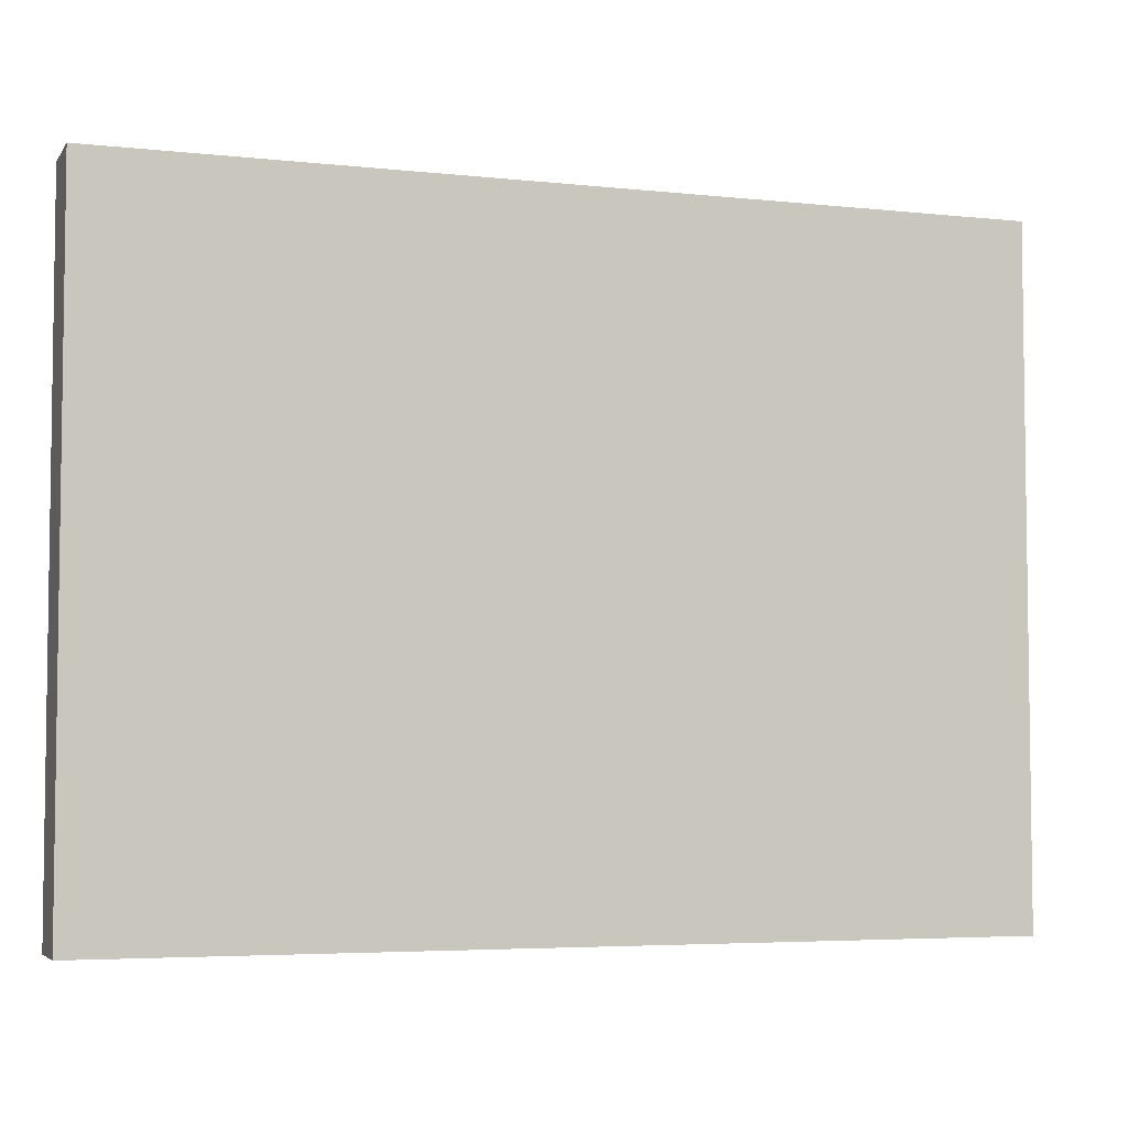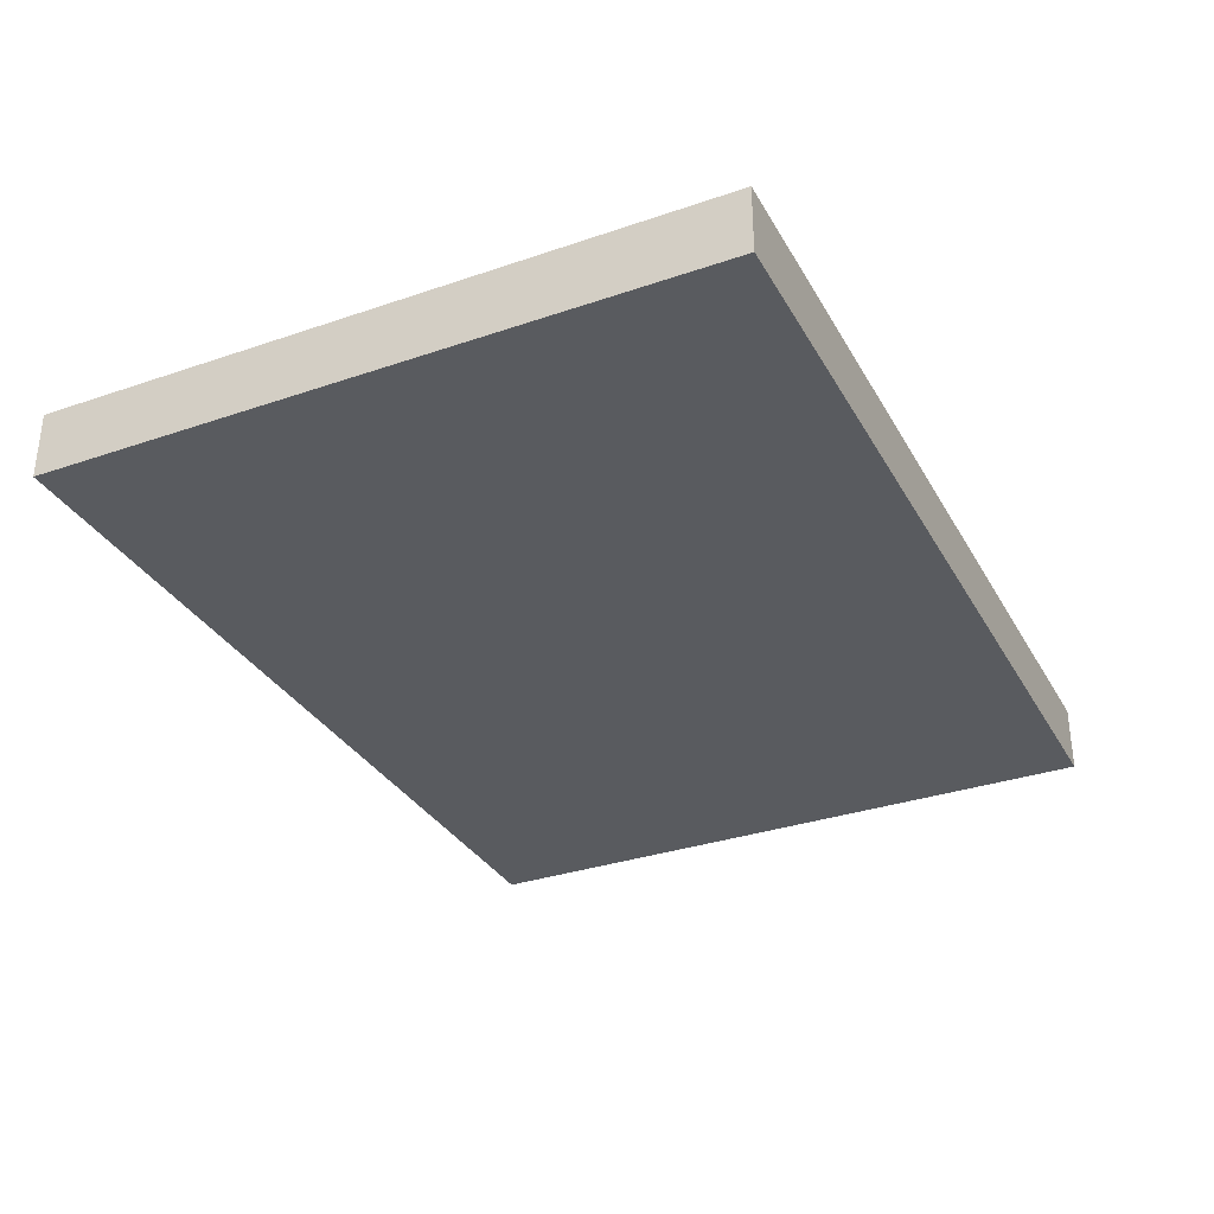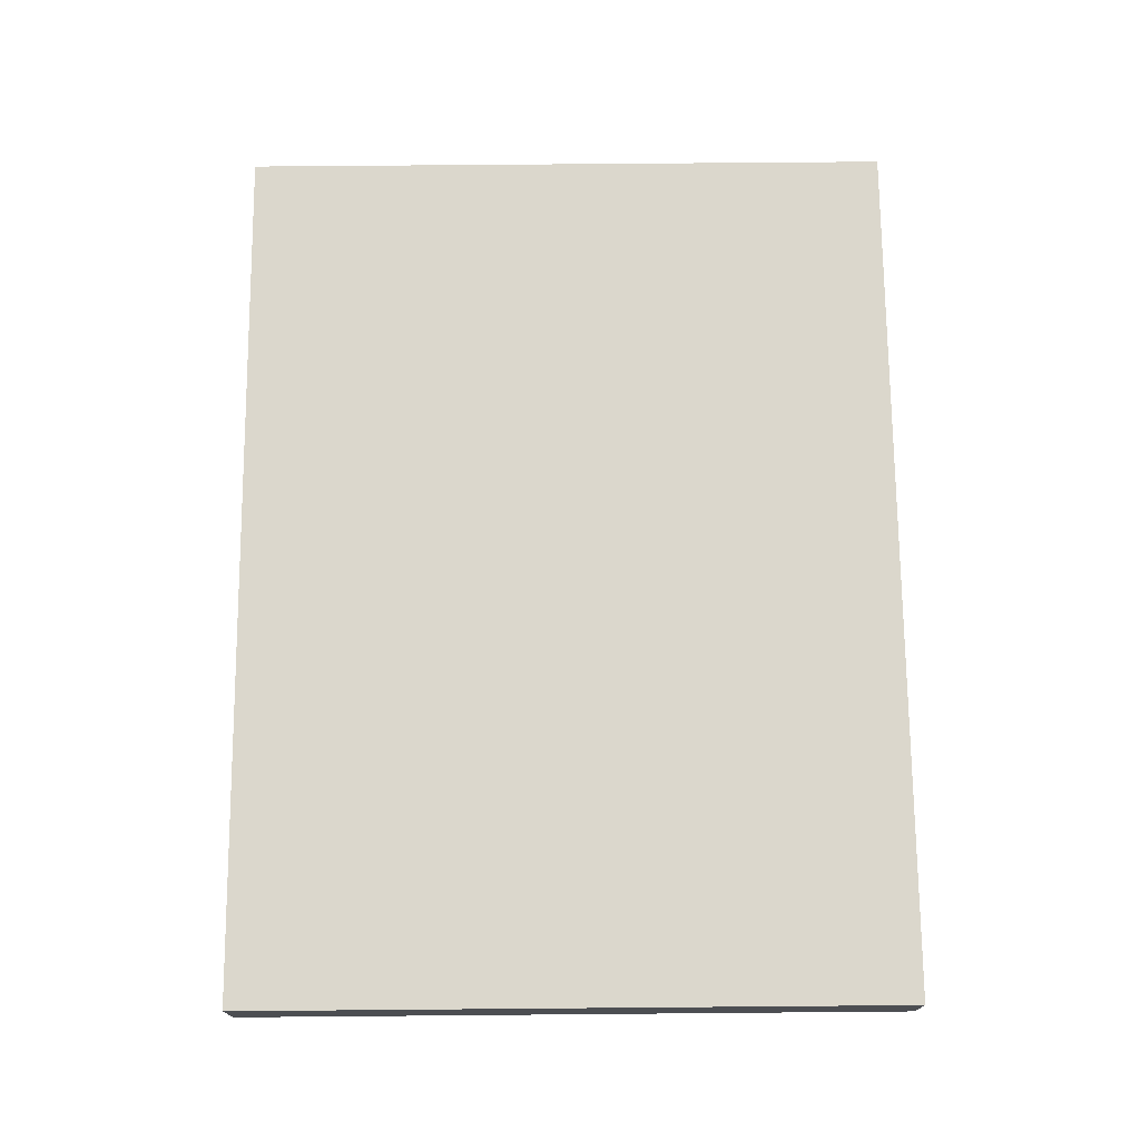
<metadata>
{"format":"obj","ext":"obj","renderer":"f3d","projection":"perspective","resolution":1024,"background":"white","views":[{"elev":-4.8,"azim":161.0,"up":"+Y"},{"elev":-32.7,"azim":-64.6,"up":"+Z"},{"elev":73.1,"azim":-90.5,"up":"+Z"}]}
</metadata>
<code>
o
v -2.9 -2 1
v -2.9 -2 0.7
v -2.9 -1.9 1
v -2.9 -1.9 0.7
v -2.9 -1.5 1
v -2.9 -1.5 0.7
v -2.9 -1.4 1
v -2.9 -1.4 0.7
v -2.9 -1 1
v -2.9 -1 0.7
v -2.9 -0.9 1
v -2.9 -0.9 0.7
v -2.9 -0.5 1
v -2.9 -0.5 0.7
v -2.9 -0.4 1
v -2.9 -0.4 0.7
v -2.9 2.384e-07 1
v -2.9 2.384e-07 0.7
v -2.9 0.1 1
v -2.9 0.1 0.7
v -2.9 0.5 1
v -2.9 0.5 0.7
v -2.9 0.6 1
v -2.9 0.6 0.7
v -2.9 1 1
v -2.9 1 0.7
v 1.1 -2 1
v 1.1 -2 0.7
v 1.1 -1.9 1
v 1.1 -1.9 0.7
v 1.1 -1.5 1
v 1.1 -1.5 0.7
v 1.1 -1.4 1
v 1.1 -1.4 0.7
v 1.1 -1 1
v 1.1 -1 0.7
v 1.1 -0.9 1
v 1.1 -0.9 0.7
v 1.1 -0.5 1
v 1.1 -0.5 0.7
v 1.1 -0.4 1
v 1.1 -0.4 0.7
v 1.1 2.384e-07 1
v 1.1 2.384e-07 0.7
v 1.1 0.1 1
v 1.1 0.1 0.7
v 1.1 0.5 1
v 1.1 0.5 0.7
v 1.1 0.6 1
v 1.1 0.6 0.7
v 1.1 1 1
v 1.1 1 0.7
v -2.9 -2 1
v -2.9 -1.9 1
v -2.9 -1.5 1
v -2.9 -1.4 1
v -2.9 -1 1
v -2.9 -0.9 1
v -2.9 -0.5 1
v -2.9 -0.4 1
v -2.9 2.384e-07 1
v -2.9 0.1 1
v -2.9 0.5 1
v -2.9 0.6 1
v -2.9 1 1
v -2.7 -1.4 1
v -2.7 -1 1
v -2.7 -0.4 1
v -2.7 2.384e-07 1
v -2.7 0.6 1
v -2.7 1 1
v -2.6 -1.4 1
v -2.6 -1 1
v -2.6 -0.4 1
v -2.6 2.384e-07 1
v -2.6 0.6 1
v -2.6 1 1
v -2.3 -1.9 1
v -2.3 -1.5 1
v -2.3 -0.9 1
v -2.3 -0.5 1
v -2.3 0.1 1
v -2.3 0.5 1
v -2.2 -1.9 1
v -2.2 -1.5 1
v -2.2 -0.9 1
v -2.2 -0.5 1
v -2.2 0.1 1
v -2.2 0.5 1
v -1.9 -1.4 1
v -1.9 -1 1
v -1.9 -0.4 1
v -1.9 2.384e-07 1
v -1.9 0.6 1
v -1.9 1 1
v -1.8 -1.4 1
v -1.8 -1 1
v -1.8 -0.4 1
v -1.8 2.384e-07 1
v -1.8 0.6 1
v -1.8 1 1
v -1.5 -1.9 1
v -1.5 -1.5 1
v -1.5 -0.9 1
v -1.5 -0.5 1
v -1.5 0.1 1
v -1.5 0.5 1
v -1.4 -1.9 1
v -1.4 -1.5 1
v -1.4 -0.9 1
v -1.4 -0.5 1
v -1.4 0.1 1
v -1.4 0.5 1
v -1.1 -1.4 1
v -1.1 -1 1
v -1.1 -0.4 1
v -1.1 2.384e-07 1
v -1.1 0.6 1
v -1.1 1 1
v -1 -1.4 1
v -1 -1 1
v -1 -0.4 1
v -1 2.384e-07 1
v -1 0.6 1
v -1 1 1
v -0.7 -1.9 1
v -0.7 -1.5 1
v -0.7 -0.9 1
v -0.7 -0.5 1
v -0.7 0.1 1
v -0.7 0.5 1
v -0.6 -1.9 1
v -0.6 -1.5 1
v -0.6 -0.9 1
v -0.6 -0.5 1
v -0.6 0.1 1
v -0.6 0.5 1
v -0.3 -1.4 1
v -0.3 -1 1
v -0.3 -0.4 1
v -0.3 2.384e-07 1
v -0.3 0.6 1
v -0.3 1 1
v -0.2 -1.4 1
v -0.2 -1 1
v -0.2 -0.4 1
v -0.2 2.384e-07 1
v -0.2 0.6 1
v -0.2 1 1
v 0.1 -1.9 1
v 0.1 -1.5 1
v 0.1 -0.9 1
v 0.1 -0.5 1
v 0.1 0.1 1
v 0.1 0.5 1
v 0.2 -1.9 1
v 0.2 -1.5 1
v 0.2 -0.9 1
v 0.2 -0.5 1
v 0.2 0.1 1
v 0.2 0.5 1
v 0.5 -1.4 1
v 0.5 -1 1
v 0.5 -0.4 1
v 0.5 2.384e-07 1
v 0.5 0.6 1
v 0.5 1 1
v 0.6 -1.4 1
v 0.6 -1 1
v 0.6 -0.4 1
v 0.6 2.384e-07 1
v 0.6 0.6 1
v 0.6 1 1
v 0.9 -1.9 1
v 0.9 -1.5 1
v 0.9 -0.9 1
v 0.9 -0.5 1
v 0.9 0.1 1
v 0.9 0.5 1
v 1 -1.9 1
v 1 -1.5 1
v 1 -0.9 1
v 1 -0.5 1
v 1 0.1 1
v 1 0.5 1
v 1.1 -2 1
v 1.1 -1.9 1
v 1.1 -1.5 1
v 1.1 -1.4 1
v 1.1 -1 1
v 1.1 -0.9 1
v 1.1 -0.5 1
v 1.1 -0.4 1
v 1.1 2.384e-07 1
v 1.1 0.1 1
v 1.1 0.5 1
v 1.1 0.6 1
v 1.1 1 1
v -2.9 -2 0.7
v -2.9 -1.9 0.7
v -2.9 -1.5 0.7
v -2.9 -1.4 0.7
v -2.9 -1 0.7
v -2.9 -0.9 0.7
v -2.9 -0.5 0.7
v -2.9 -0.4 0.7
v -2.9 2.384e-07 0.7
v -2.9 0.1 0.7
v -2.9 0.5 0.7
v -2.9 0.6 0.7
v -2.9 1 0.7
v -2.7 -1.4 0.7
v -2.7 -1 0.7
v -2.7 -0.4 0.7
v -2.7 2.384e-07 0.7
v -2.7 0.6 0.7
v -2.7 1 0.7
v -2.6 -1.4 0.7
v -2.6 -1 0.7
v -2.6 -0.4 0.7
v -2.6 2.384e-07 0.7
v -2.6 0.6 0.7
v -2.6 1 0.7
v -2.3 -1.9 0.7
v -2.3 -1.5 0.7
v -2.3 -0.9 0.7
v -2.3 -0.5 0.7
v -2.3 0.1 0.7
v -2.3 0.5 0.7
v -2.2 -1.9 0.7
v -2.2 -1.5 0.7
v -2.2 -0.9 0.7
v -2.2 -0.5 0.7
v -2.2 0.1 0.7
v -2.2 0.5 0.7
v -1.9 -1.4 0.7
v -1.9 -1 0.7
v -1.9 -0.4 0.7
v -1.9 2.384e-07 0.7
v -1.9 0.6 0.7
v -1.9 1 0.7
v -1.8 -1.4 0.7
v -1.8 -1 0.7
v -1.8 -0.4 0.7
v -1.8 2.384e-07 0.7
v -1.8 0.6 0.7
v -1.8 1 0.7
v -1.5 -1.9 0.7
v -1.5 -1.5 0.7
v -1.5 -0.9 0.7
v -1.5 -0.5 0.7
v -1.5 0.1 0.7
v -1.5 0.5 0.7
v -1.4 -1.9 0.7
v -1.4 -1.5 0.7
v -1.4 -0.9 0.7
v -1.4 -0.5 0.7
v -1.4 0.1 0.7
v -1.4 0.5 0.7
v -1.1 -1.4 0.7
v -1.1 -1 0.7
v -1.1 -0.4 0.7
v -1.1 2.384e-07 0.7
v -1.1 0.6 0.7
v -1.1 1 0.7
v -1 -1.4 0.7
v -1 -1 0.7
v -1 -0.4 0.7
v -1 2.384e-07 0.7
v -1 0.6 0.7
v -1 1 0.7
v -0.7 -1.9 0.7
v -0.7 -1.5 0.7
v -0.7 -0.9 0.7
v -0.7 -0.5 0.7
v -0.7 0.1 0.7
v -0.7 0.5 0.7
v -0.6 -1.9 0.7
v -0.6 -1.5 0.7
v -0.6 -0.9 0.7
v -0.6 -0.5 0.7
v -0.6 0.1 0.7
v -0.6 0.5 0.7
v -0.3 -1.4 0.7
v -0.3 -1 0.7
v -0.3 -0.4 0.7
v -0.3 2.384e-07 0.7
v -0.3 0.6 0.7
v -0.3 1 0.7
v -0.2 -1.4 0.7
v -0.2 -1 0.7
v -0.2 -0.4 0.7
v -0.2 2.384e-07 0.7
v -0.2 0.6 0.7
v -0.2 1 0.7
v 0.1 -1.9 0.7
v 0.1 -1.5 0.7
v 0.1 -0.9 0.7
v 0.1 -0.5 0.7
v 0.1 0.1 0.7
v 0.1 0.5 0.7
v 0.2 -1.9 0.7
v 0.2 -1.5 0.7
v 0.2 -0.9 0.7
v 0.2 -0.5 0.7
v 0.2 0.1 0.7
v 0.2 0.5 0.7
v 0.5 -1.4 0.7
v 0.5 -1 0.7
v 0.5 -0.4 0.7
v 0.5 2.384e-07 0.7
v 0.5 0.6 0.7
v 0.5 1 0.7
v 0.6 -1.4 0.7
v 0.6 -1 0.7
v 0.6 -0.4 0.7
v 0.6 2.384e-07 0.7
v 0.6 0.6 0.7
v 0.6 1 0.7
v 0.9 -1.9 0.7
v 0.9 -1.5 0.7
v 0.9 -0.9 0.7
v 0.9 -0.5 0.7
v 0.9 0.1 0.7
v 0.9 0.5 0.7
v 1 -1.9 0.7
v 1 -1.5 0.7
v 1 -0.9 0.7
v 1 -0.5 0.7
v 1 0.1 0.7
v 1 0.5 0.7
v 1.1 -2 0.7
v 1.1 -1.9 0.7
v 1.1 -1.5 0.7
v 1.1 -1.4 0.7
v 1.1 -1 0.7
v 1.1 -0.9 0.7
v 1.1 -0.5 0.7
v 1.1 -0.4 0.7
v 1.1 2.384e-07 0.7
v 1.1 0.1 0.7
v 1.1 0.5 0.7
v 1.1 0.6 0.7
v 1.1 1 0.7
v -2.9 -2 1
v 1.1 -2 1
v -2.9 -2 0.7
v 1.1 -2 0.7
v -2.9 1 1
v -2.7 1 1
v -2.6 1 1
v -1.9 1 1
v -1.8 1 1
v -1.1 1 1
v -1 1 1
v -0.3 1 1
v -0.2 1 1
v 0.5 1 1
v 0.6 1 1
v 1.1 1 1
v -2.9 1 0.7
v -2.7 1 0.7
v -2.6 1 0.7
v -1.9 1 0.7
v -1.8 1 0.7
v -1.1 1 0.7
v -1 1 0.7
v -0.3 1 0.7
v -0.2 1 0.7
v 0.5 1 0.7
v 0.6 1 0.7
v 1.1 1 0.7
f 3 2 1
f 4 2 3
f 5 4 3
f 6 4 5
f 7 6 5
f 8 6 7
f 9 8 7
f 10 8 9
f 11 10 9
f 12 10 11
f 13 12 11
f 14 12 13
f 15 14 13
f 16 14 15
f 17 16 15
f 18 16 17
f 19 18 17
f 20 18 19
f 21 20 19
f 22 20 21
f 23 22 21
f 24 22 23
f 25 24 23
f 26 24 25
f 27 28 29
f 29 28 30
f 29 30 31
f 31 30 32
f 31 32 33
f 33 32 34
f 33 34 35
f 35 34 36
f 35 36 37
f 37 36 38
f 37 38 39
f 39 38 40
f 39 40 41
f 41 40 42
f 41 42 43
f 43 42 44
f 43 44 45
f 45 44 46
f 45 46 47
f 47 46 48
f 47 48 49
f 49 48 50
f 49 50 51
f 51 50 52
f 66 56 55
f 66 57 56
f 67 58 57
f 67 57 66
f 68 60 59
f 68 61 60
f 69 62 61
f 69 61 68
f 70 65 64
f 70 64 63
f 71 65 70
f 72 66 55
f 72 67 66
f 73 58 67
f 73 67 72
f 74 69 68
f 74 68 59
f 75 62 69
f 75 69 74
f 76 71 70
f 76 70 63
f 77 71 76
f 78 54 53
f 78 55 54
f 79 72 55
f 79 55 78
f 80 58 73
f 80 59 58
f 81 74 59
f 81 59 80
f 82 62 75
f 82 63 62
f 83 76 63
f 83 63 82
f 84 79 78
f 84 78 53
f 85 72 79
f 85 79 84
f 86 80 73
f 86 81 80
f 87 74 81
f 87 81 86
f 88 83 82
f 88 82 75
f 89 76 83
f 89 83 88
f 90 72 85
f 90 73 72
f 91 86 73
f 91 73 90
f 92 74 87
f 92 75 74
f 93 88 75
f 93 75 92
f 94 77 76
f 94 76 89
f 95 77 94
f 96 90 85
f 96 91 90
f 97 86 91
f 97 91 96
f 98 93 92
f 98 92 87
f 99 88 93
f 99 93 98
f 100 95 94
f 100 94 89
f 101 95 100
f 102 84 53
f 102 85 84
f 103 96 85
f 103 85 102
f 104 86 97
f 104 87 86
f 105 98 87
f 105 87 104
f 106 89 88
f 106 88 99
f 107 100 89
f 107 89 106
f 108 102 53
f 108 103 102
f 109 96 103
f 109 103 108
f 110 104 97
f 110 105 104
f 111 98 105
f 111 105 110
f 112 107 106
f 112 106 99
f 113 100 107
f 113 107 112
f 114 96 109
f 114 97 96
f 115 110 97
f 115 97 114
f 116 98 111
f 116 99 98
f 117 112 99
f 117 99 116
f 118 100 113
f 118 101 100
f 119 101 118
f 120 114 109
f 120 115 114
f 121 110 115
f 121 115 120
f 122 116 111
f 122 117 116
f 123 112 117
f 123 117 122
f 124 119 118
f 124 118 113
f 125 119 124
f 126 108 53
f 126 109 108
f 127 120 109
f 127 109 126
f 128 110 121
f 128 111 110
f 129 122 111
f 129 111 128
f 130 113 112
f 130 112 123
f 131 124 113
f 131 113 130
f 132 126 53
f 132 127 126
f 133 120 127
f 133 127 132
f 134 128 121
f 134 129 128
f 135 122 129
f 135 129 134
f 136 131 130
f 136 130 123
f 137 124 131
f 137 131 136
f 138 120 133
f 138 121 120
f 139 134 121
f 139 121 138
f 140 122 135
f 140 123 122
f 141 136 123
f 141 123 140
f 142 124 137
f 142 125 124
f 143 125 142
f 144 138 133
f 144 139 138
f 145 134 139
f 145 139 144
f 146 141 140
f 146 140 135
f 147 136 141
f 147 141 146
f 148 143 142
f 148 142 137
f 149 143 148
f 150 132 53
f 150 133 132
f 151 144 133
f 151 133 150
f 152 134 145
f 152 135 134
f 153 146 135
f 153 135 152
f 154 137 136
f 154 136 147
f 155 148 137
f 155 137 154
f 156 150 53
f 156 151 150
f 157 144 151
f 157 151 156
f 158 152 145
f 158 153 152
f 159 146 153
f 159 153 158
f 160 155 154
f 160 154 147
f 161 148 155
f 161 155 160
f 162 144 157
f 162 145 144
f 163 158 145
f 163 145 162
f 164 146 159
f 164 147 146
f 165 160 147
f 165 147 164
f 166 148 161
f 166 149 148
f 167 149 166
f 168 162 157
f 168 163 162
f 169 158 163
f 169 163 168
f 170 165 164
f 170 164 159
f 171 160 165
f 171 165 170
f 172 167 166
f 172 166 161
f 173 167 172
f 174 156 53
f 174 157 156
f 175 168 157
f 175 157 174
f 176 158 169
f 176 159 158
f 177 170 159
f 177 159 176
f 178 161 160
f 178 160 171
f 179 172 161
f 179 161 178
f 180 174 53
f 180 175 174
f 181 168 175
f 181 175 180
f 182 176 169
f 182 177 176
f 183 170 177
f 183 177 182
f 184 179 178
f 184 178 171
f 185 172 179
f 185 179 184
f 186 180 53
f 187 181 180
f 187 180 186
f 188 168 181
f 188 181 187
f 189 169 168
f 189 168 188
f 190 182 169
f 190 169 189
f 191 183 182
f 191 182 190
f 192 170 183
f 192 183 191
f 193 171 170
f 193 170 192
f 194 184 171
f 194 171 193
f 195 185 184
f 195 184 194
f 196 172 185
f 196 185 195
f 197 173 172
f 197 172 196
f 198 173 197
f 201 202 212
f 202 203 212
f 203 204 213
f 212 203 213
f 205 206 214
f 206 207 214
f 207 208 215
f 214 207 215
f 210 211 216
f 209 210 216
f 216 211 217
f 201 212 218
f 212 213 218
f 213 204 219
f 218 213 219
f 214 215 220
f 205 214 220
f 215 208 221
f 220 215 221
f 216 217 222
f 209 216 222
f 222 217 223
f 199 200 224
f 200 201 224
f 201 218 225
f 224 201 225
f 219 204 226
f 204 205 226
f 205 220 227
f 226 205 227
f 221 208 228
f 208 209 228
f 209 222 229
f 228 209 229
f 224 225 230
f 199 224 230
f 225 218 231
f 230 225 231
f 219 226 232
f 226 227 232
f 227 220 233
f 232 227 233
f 228 229 234
f 221 228 234
f 229 222 235
f 234 229 235
f 231 218 236
f 218 219 236
f 219 232 237
f 236 219 237
f 233 220 238
f 220 221 238
f 221 234 239
f 238 221 239
f 222 223 240
f 235 222 240
f 240 223 241
f 231 236 242
f 236 237 242
f 237 232 243
f 242 237 243
f 238 239 244
f 233 238 244
f 239 234 245
f 244 239 245
f 240 241 246
f 235 240 246
f 246 241 247
f 199 230 248
f 230 231 248
f 231 242 249
f 248 231 249
f 243 232 250
f 232 233 250
f 233 244 251
f 250 233 251
f 234 235 252
f 245 234 252
f 235 246 253
f 252 235 253
f 199 248 254
f 248 249 254
f 249 242 255
f 254 249 255
f 243 250 256
f 250 251 256
f 251 244 257
f 256 251 257
f 252 253 258
f 245 252 258
f 253 246 259
f 258 253 259
f 255 242 260
f 242 243 260
f 243 256 261
f 260 243 261
f 257 244 262
f 244 245 262
f 245 258 263
f 262 245 263
f 259 246 264
f 246 247 264
f 264 247 265
f 255 260 266
f 260 261 266
f 261 256 267
f 266 261 267
f 257 262 268
f 262 263 268
f 263 258 269
f 268 263 269
f 264 265 270
f 259 264 270
f 270 265 271
f 199 254 272
f 254 255 272
f 255 266 273
f 272 255 273
f 267 256 274
f 256 257 274
f 257 268 275
f 274 257 275
f 258 259 276
f 269 258 276
f 259 270 277
f 276 259 277
f 199 272 278
f 272 273 278
f 273 266 279
f 278 273 279
f 267 274 280
f 274 275 280
f 275 268 281
f 280 275 281
f 276 277 282
f 269 276 282
f 277 270 283
f 282 277 283
f 279 266 284
f 266 267 284
f 267 280 285
f 284 267 285
f 281 268 286
f 268 269 286
f 269 282 287
f 286 269 287
f 283 270 288
f 270 271 288
f 288 271 289
f 279 284 290
f 284 285 290
f 285 280 291
f 290 285 291
f 286 287 292
f 281 286 292
f 287 282 293
f 292 287 293
f 288 289 294
f 283 288 294
f 294 289 295
f 199 278 296
f 278 279 296
f 279 290 297
f 296 279 297
f 291 280 298
f 280 281 298
f 281 292 299
f 298 281 299
f 282 283 300
f 293 282 300
f 283 294 301
f 300 283 301
f 199 296 302
f 296 297 302
f 297 290 303
f 302 297 303
f 291 298 304
f 298 299 304
f 299 292 305
f 304 299 305
f 300 301 306
f 293 300 306
f 301 294 307
f 306 301 307
f 303 290 308
f 290 291 308
f 291 304 309
f 308 291 309
f 305 292 310
f 292 293 310
f 293 306 311
f 310 293 311
f 307 294 312
f 294 295 312
f 312 295 313
f 303 308 314
f 308 309 314
f 309 304 315
f 314 309 315
f 310 311 316
f 305 310 316
f 311 306 317
f 316 311 317
f 312 313 318
f 307 312 318
f 318 313 319
f 199 302 320
f 302 303 320
f 303 314 321
f 320 303 321
f 315 304 322
f 304 305 322
f 305 316 323
f 322 305 323
f 306 307 324
f 317 306 324
f 307 318 325
f 324 307 325
f 199 320 326
f 320 321 326
f 321 314 327
f 326 321 327
f 315 322 328
f 322 323 328
f 323 316 329
f 328 323 329
f 324 325 330
f 317 324 330
f 325 318 331
f 330 325 331
f 199 326 332
f 326 327 333
f 332 326 333
f 327 314 334
f 333 327 334
f 314 315 335
f 334 314 335
f 315 328 336
f 335 315 336
f 328 329 337
f 336 328 337
f 329 316 338
f 337 329 338
f 316 317 339
f 338 316 339
f 317 330 340
f 339 317 340
f 330 331 341
f 340 330 341
f 331 318 342
f 341 331 342
f 318 319 343
f 342 318 343
f 343 319 344
f 347 346 345
f 348 346 347
f 349 350 361
f 350 351 362
f 361 350 362
f 351 352 363
f 362 351 363
f 352 353 364
f 363 352 364
f 353 354 365
f 364 353 365
f 354 355 366
f 365 354 366
f 355 356 367
f 366 355 367
f 356 357 368
f 367 356 368
f 357 358 369
f 368 357 369
f 358 359 370
f 369 358 370
f 359 360 371
f 370 359 371
f 371 360 372

</code>
